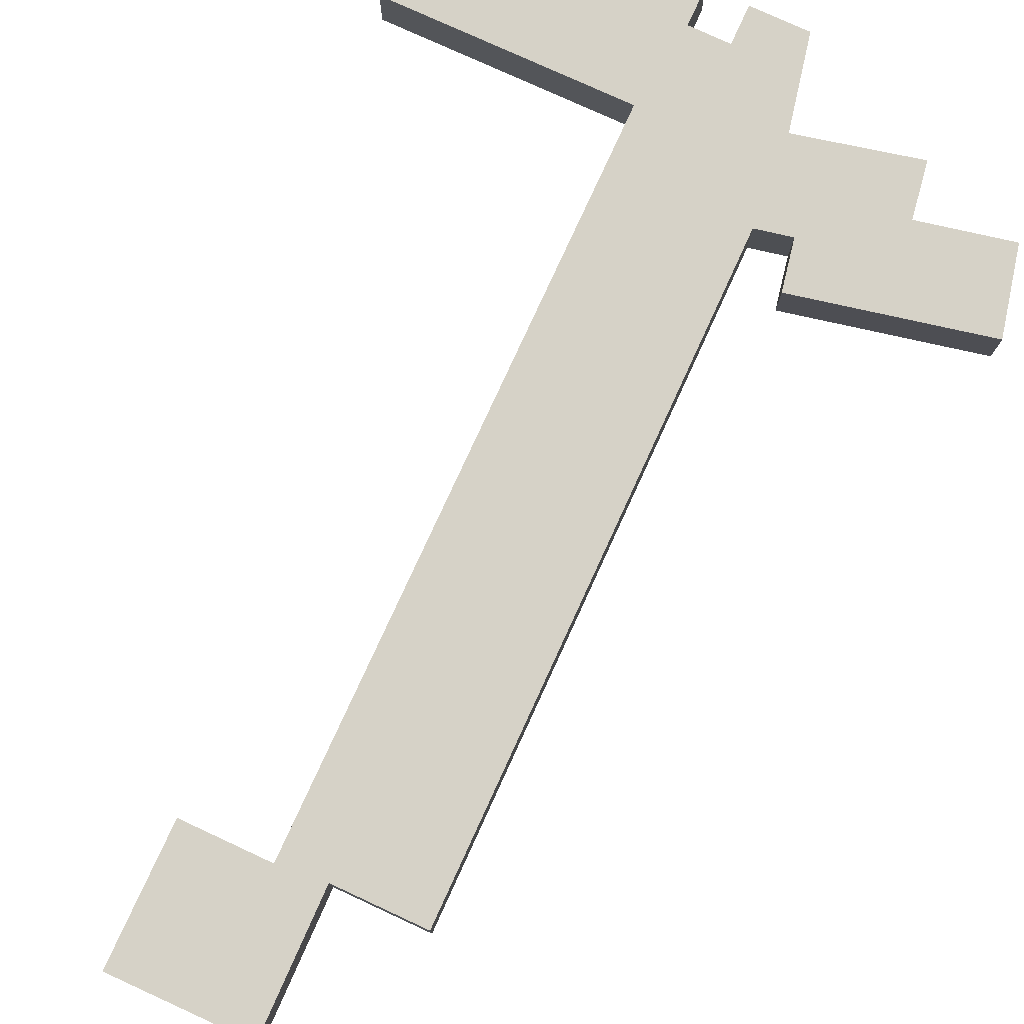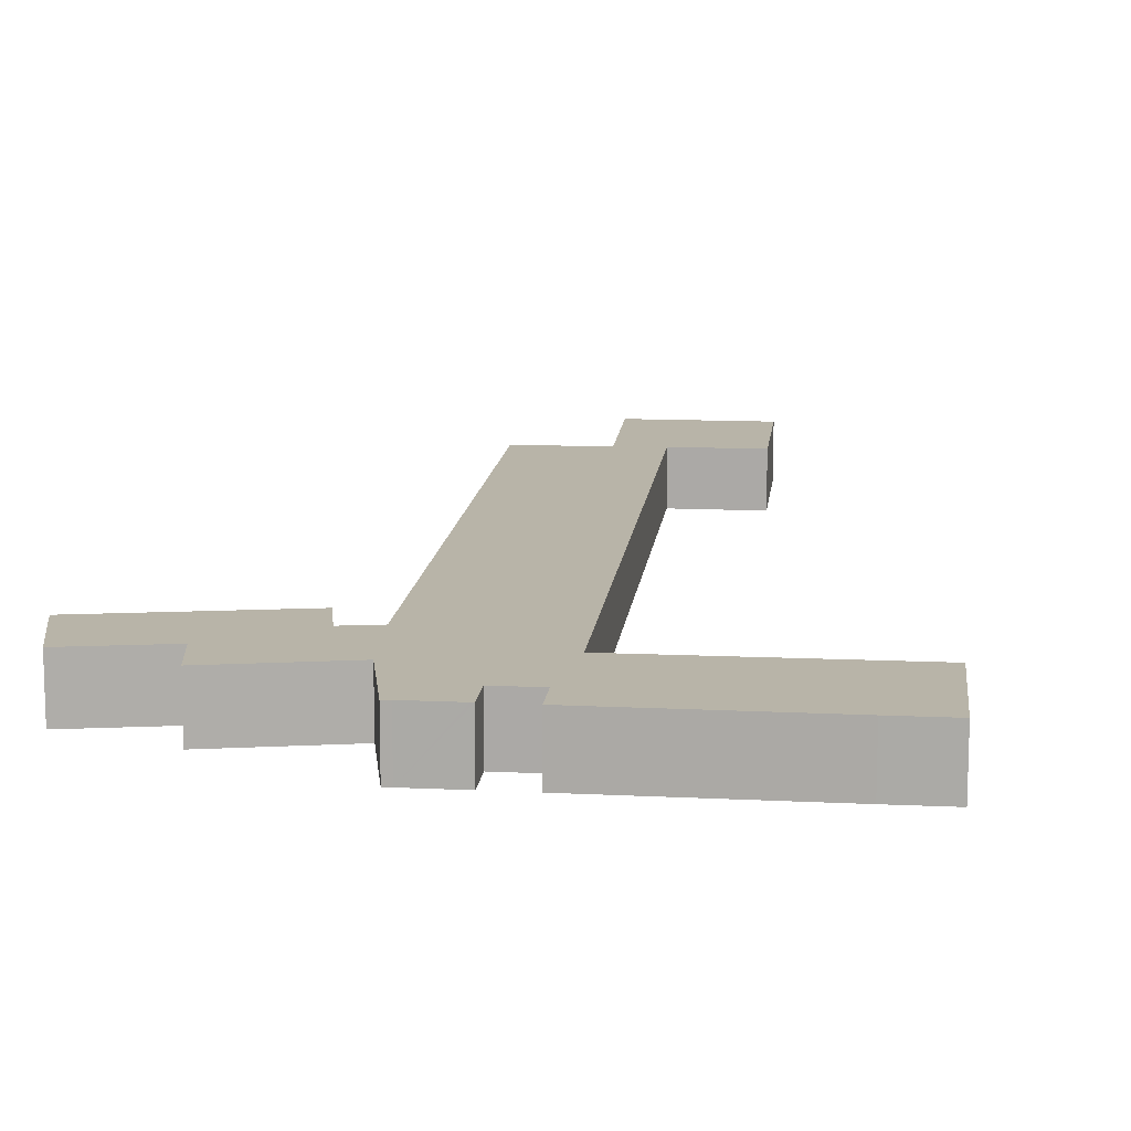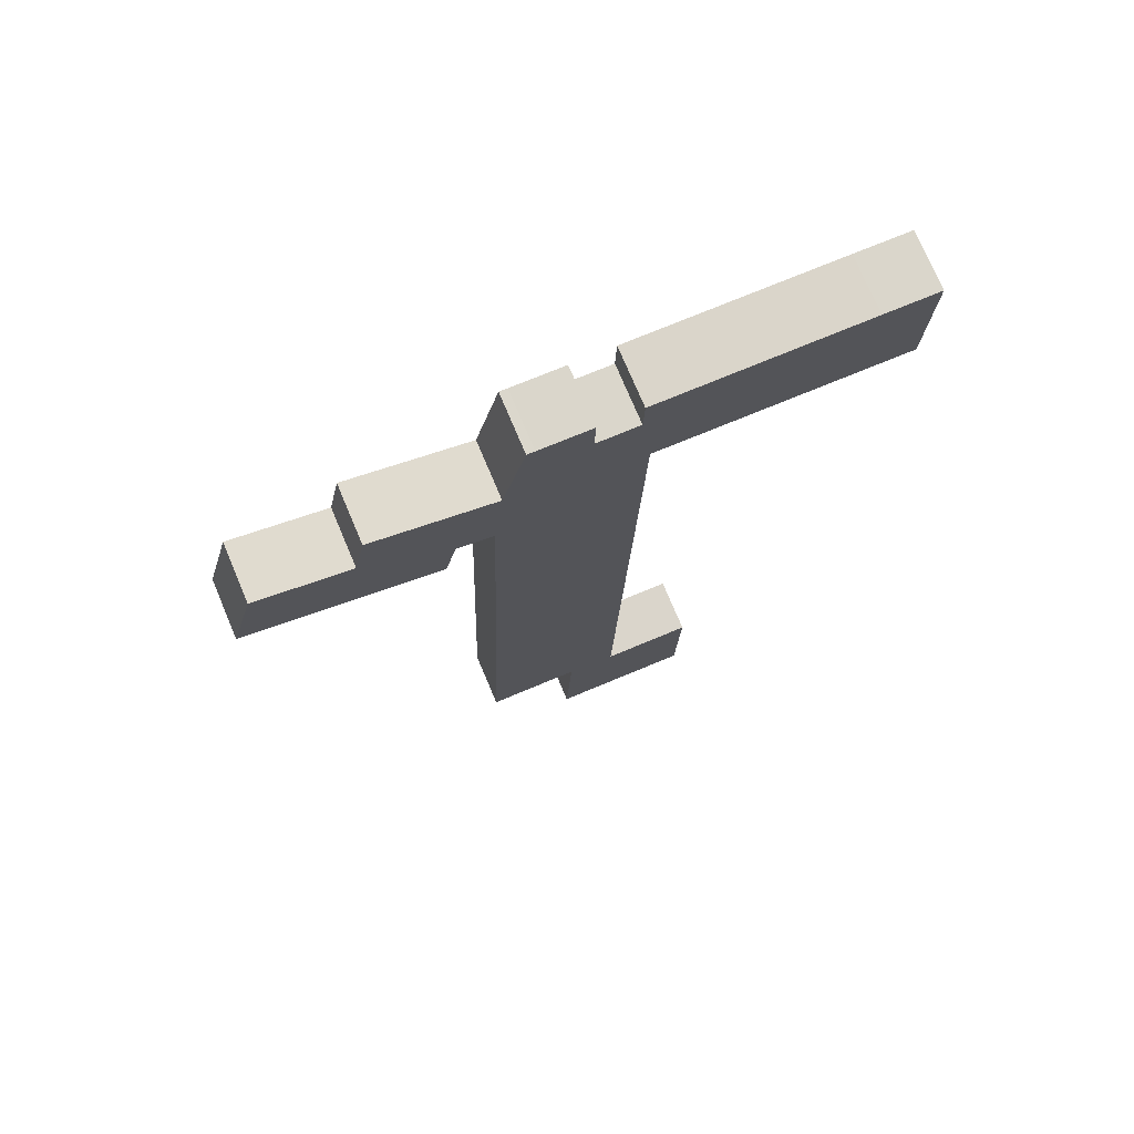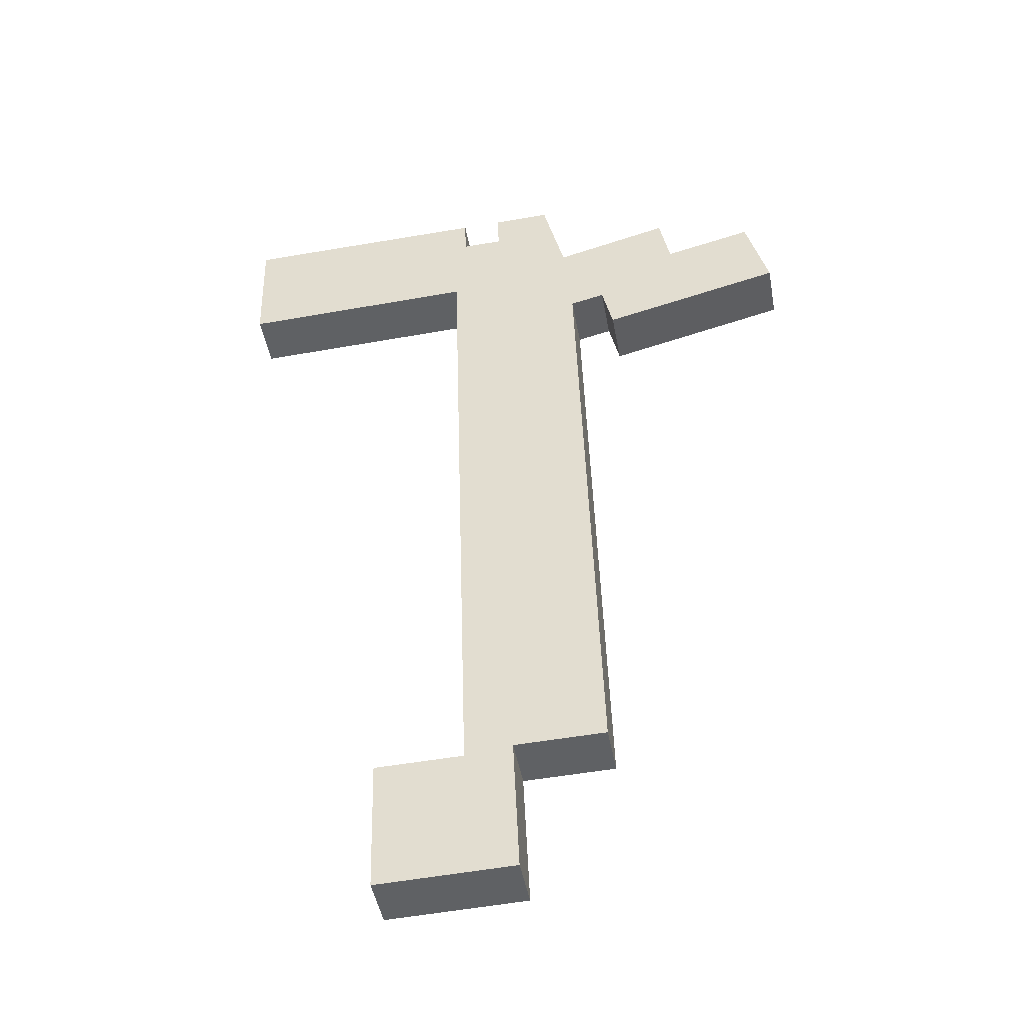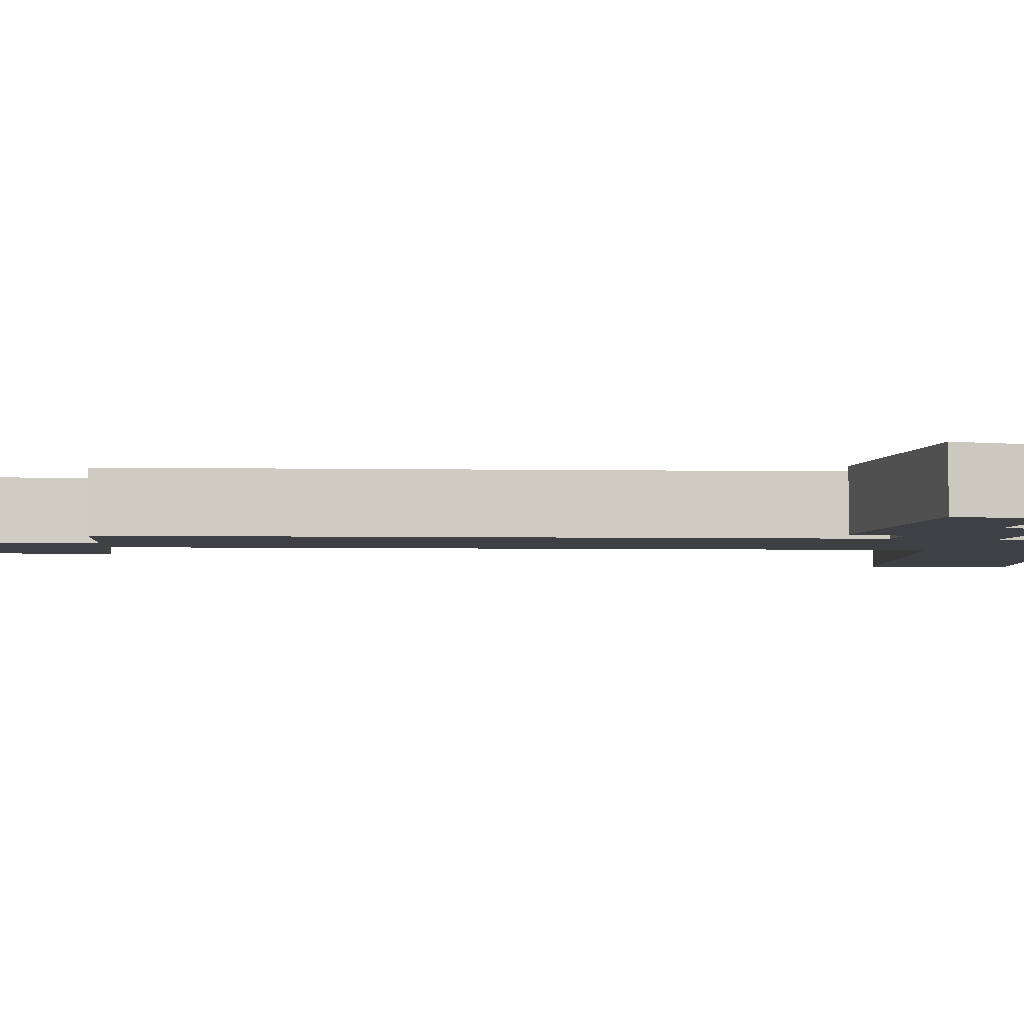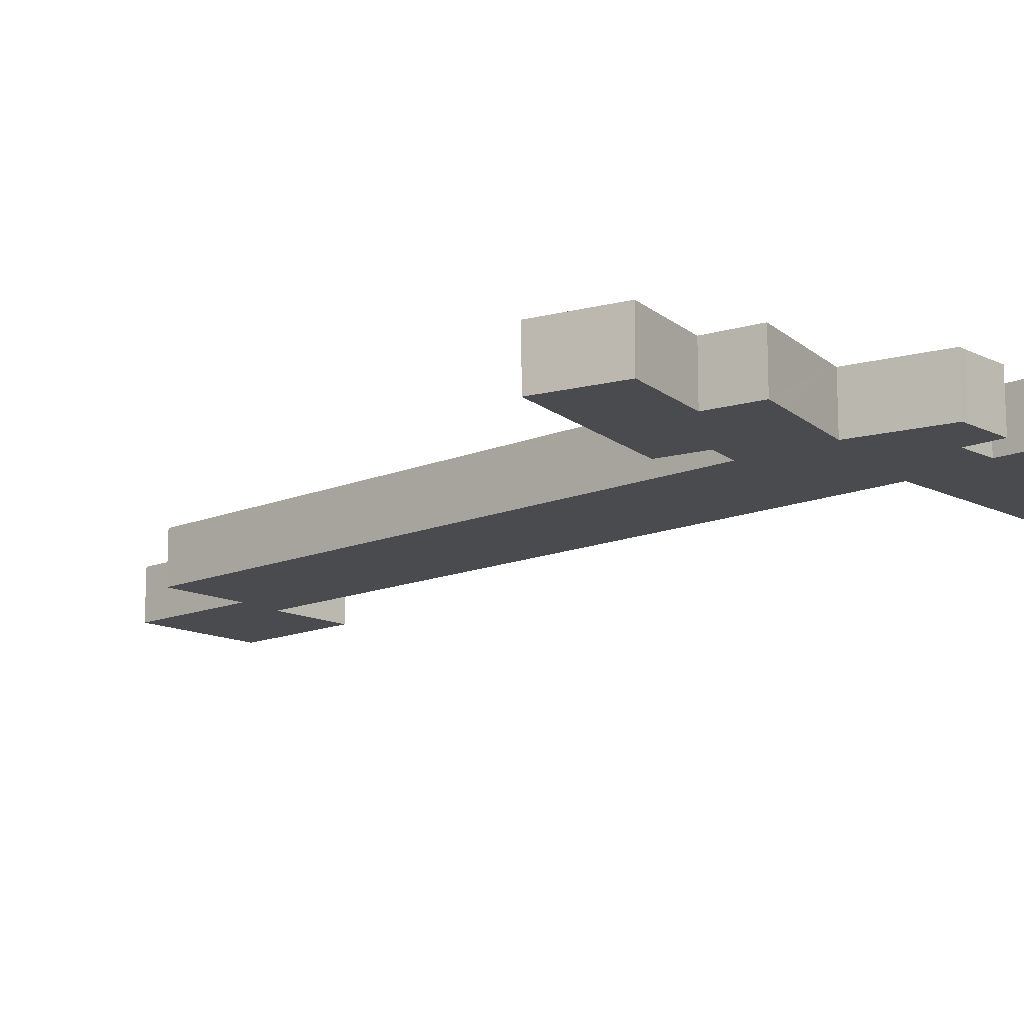
<metadata>
{"format":"obj","ext":"obj","renderer":"f3d","projection":"perspective","resolution":1024,"background":"white","views":[{"elev":78.5,"azim":-153.6,"up":"+Y"},{"elev":13.0,"azim":7.9,"up":"+Y"},{"elev":75.0,"azim":-22.9,"up":"+Z"},{"elev":-45.9,"azim":-169.7,"up":"+Z"},{"elev":-4.6,"azim":-91.3,"up":"+Y"},{"elev":-13.9,"azim":-45.4,"up":"+Y"}]}
</metadata>
<code>
v  19.43 3.554 -42.77
v  22.33 3.554 -51.56
v  19.06 3.554 -51.45
v  19.44 3.554 -42.46
v  1.016 3.554 3.832
v  7.301 3.554 -1.801
v  0 3.554 2.176e-16
v  1.353 3.554 5.101
v  1.441 3.554 5.435
v  3.033 3.554 5.046
v  7.239 3.554 4.019
v  11.01 3.554 -2.716
v  7.411 3.554 4.902
v  7.917 3.554 7.505
v  9.648 3.554 7.053
v  11.9 3.554 -2.936
v  11.3 3.554 6.622
v  12.62 3.554 0.212
v  14.79 3.554 -0.303
v  14.97 3.554 5.662
v  14.89 3.554 -0.327
v  13.63 3.554 -41.34
v  18.03 3.554 -42.42
v  13.6 3.554 -42.31
v  14.78 3.554 -3.75
v  18.54 3.554 -42.44
v  22.48 3.554 -42.84
v  23.58 3.554 -5.92
v  15.46 3.554 5.533
v  16.32 3.554 9.037
v  16.91 3.554 11.45
v  17.4 3.554 11.43
v  20.57 3.554 8.829
v  20.14 3.554 11.34
v  20.58 3.554 8.93
v  20.64 3.554 11.33
v  20.47 3.554 11.33
v  23.85 3.554 3.083
v  23.22 3.554 8.758
v  23.85 3.554 3.183
v  23.95 3.554 3.18
v  29.52 3.554 2.997
v  23.23 3.554 8.863
v  23.29 3.554 11.28
v  24.19 3.554 11.26
v  29.75 3.554 11.13
v  39.45 3.554 2.671
v  35.08 3.554 11.02
v  36.2 3.554 10.99
v  39.48 3.554 3.85
v  39.55 3.554 6.719
v  39.66 3.554 10.88
v  39.6 3.554 8.451
v  27.9 3.554 -51.74
v  22.59 3.554 -42.84
v  28.09 3.554 -44.91
v  28.14 3.554 -42.98
v  1.441 -3.328e-16 5.435
v  7.239 -2.461e-16 4.019
v  3.033 -3.09e-16 5.046
v  7.917 -4.595e-16 7.505
v  9.648 -4.319e-16 7.053
v  11.3 -4.055e-16 6.622
v  14.97 -3.467e-16 5.662
v  15.46 -3.388e-16 5.533
v  16.91 -7.014e-16 11.45
v  17.4 -6.998e-16 11.43
v  20.64 -6.936e-16 11.33
v  20.14 -6.946e-16 11.34
v  20.47 -6.94e-16 11.33
v  20.57 -5.406e-16 8.829
v  23.22 -5.363e-16 8.758
v  23.29 -6.906e-16 11.28
v  24.19 -6.894e-16 11.26
v  29.75 -6.818e-16 11.13
v  35.08 -6.745e-16 11.02
v  36.2 -6.729e-16 10.99
v  39.66 -6.665e-16 10.88
v  22.48 2.623e-15 -42.84
v  28.14 2.632e-15 -42.98
v  22.59 2.623e-15 -42.84
v  7.411 -3.002e-16 4.902
v  16.32 -5.534e-16 9.037
v  23.23 -5.427e-16 8.863
v  19.06 3.151e-15 -51.45
v  19.43 2.619e-15 -42.77
v  19.44 2.6e-15 -42.46
v  13.6 2.591e-15 -42.31
v  13.63 2.531e-15 -41.34
v  14.78 2.296e-16 -3.75
v  14.89 2.002e-17 -0.327
v  0 0 0
v  1.016 -2.346e-16 3.832
v  1.353 -3.123e-16 5.101
v  20.58 -5.468e-16 8.93
v  39.6 -5.175e-16 8.451
v  39.55 -4.114e-16 6.719
v  39.48 -2.357e-16 3.85
v  39.45 -1.636e-16 2.671
v  23.85 -1.949e-16 3.183
v  23.85 -1.888e-16 3.083
v  23.58 3.625e-16 -5.92
v  28.09 2.75e-15 -44.91
v  27.9 3.168e-15 -51.74
v  12.62 -1.298e-17 0.212
v  11.9 1.798e-16 -2.936
v  29.52 -1.835e-16 2.997
v  23.95 -1.947e-16 3.18
v  22.33 3.157e-15 -51.56
v  18.54 2.599e-15 -42.44
v  18.03 2.598e-15 -42.42
v  14.79 1.855e-17 -0.303
v  11.01 1.663e-16 -2.716
v  7.301 1.103e-16 -1.801
g defaultobject
f 1 2 3
f 2 1 4
f 5 6 7
f 6 5 8
f 6 8 9
f 6 9 10
f 6 10 11
f 6 11 12
f 12 11 13
f 12 13 14
f 12 14 15
f 12 15 16
f 16 15 17
f 16 17 18
f 18 17 19
f 19 17 20
f 19 20 21
f 22 23 24
f 23 22 25
f 23 25 26
f 26 25 4
f 4 25 2
f 2 25 27
f 27 25 28
f 28 25 21
f 28 21 20
f 28 20 29
f 28 29 30
f 28 30 31
f 28 31 32
f 28 32 33
f 33 32 34
f 33 34 35
f 35 34 36
f 36 34 37
f 33 38 28
f 38 33 39
f 38 39 40
f 40 39 41
f 41 39 42
f 42 39 43
f 42 43 44
f 42 44 45
f 42 45 46
f 42 46 47
f 47 46 48
f 47 48 49
f 47 49 50
f 50 49 51
f 51 49 52
f 51 52 53
f 27 54 2
f 54 27 55
f 54 55 56
f 56 55 57
f 58 10 9
f 10 58 11
f 11 58 59
f 59 58 60
f 61 15 14
f 15 61 17
f 17 61 20
f 20 61 62
f 20 62 63
f 20 63 64
f 20 64 29
f 29 64 65
f 66 32 31
f 32 66 67
f 67 34 32
f 34 67 37
f 37 67 36
f 36 67 68
f 68 67 69
f 68 69 70
f 71 39 33
f 39 71 72
f 73 45 44
f 45 73 46
f 46 73 74
f 46 74 75
f 46 75 48
f 48 75 76
f 48 76 49
f 49 76 77
f 49 77 52
f 52 77 78
f 79 55 27
f 55 79 57
f 57 79 80
f 80 79 81
f 59 13 11
f 13 59 14
f 14 59 61
f 61 59 82
f 65 30 29
f 30 65 83
f 30 83 31
f 31 83 66
f 72 43 39
f 43 72 44
f 44 72 73
f 73 72 84
f 85 1 3
f 1 85 86
f 1 86 4
f 4 86 87
f 88 22 24
f 22 88 89
f 22 89 25
f 25 89 90
f 25 90 21
f 21 90 91
f 92 5 7
f 5 92 93
f 5 93 8
f 8 93 9
f 9 93 58
f 58 93 94
f 68 35 36
f 35 68 33
f 33 68 71
f 71 68 95
f 78 53 52
f 53 78 51
f 51 78 96
f 51 96 50
f 50 96 97
f 50 97 47
f 47 97 98
f 47 98 99
f 100 38 40
f 38 100 28
f 28 100 101
f 28 101 102
f 28 102 27
f 27 102 79
f 80 56 57
f 56 80 54
f 54 80 103
f 54 103 104
f 105 16 18
f 16 105 106
f 99 42 47
f 42 99 107
f 42 107 41
f 41 107 108
f 41 108 40
f 40 108 100
f 104 2 54
f 2 104 109
f 2 109 3
f 3 109 85
f 87 26 4
f 26 87 23
f 23 87 24
f 24 87 110
f 24 110 88
f 88 110 111
f 91 19 21
f 19 91 18
f 18 91 105
f 105 91 112
f 106 12 16
f 12 106 6
f 6 106 113
f 6 113 114
f 6 114 7
f 7 114 92
f 109 86 85
f 86 109 87
f 104 79 109
f 79 104 81
f 81 104 103
f 81 103 80
f 101 71 102
f 71 101 72
f 72 101 100
f 72 100 108
f 72 108 107
f 72 107 84
f 84 107 73
f 73 107 74
f 74 107 75
f 75 107 99
f 75 99 76
f 76 99 77
f 77 99 98
f 77 98 97
f 77 97 78
f 78 97 96
f 111 89 88
f 89 111 90
f 90 111 110
f 90 110 87
f 90 87 109
f 90 109 79
f 90 79 102
f 90 102 91
f 91 102 64
f 64 102 65
f 65 102 83
f 83 102 66
f 66 102 67
f 67 102 71
f 67 71 69
f 69 71 95
f 69 95 68
f 69 68 70
f 114 93 92
f 93 114 94
f 94 114 58
f 58 114 60
f 60 114 59
f 59 114 113
f 59 113 82
f 82 113 61
f 61 113 62
f 62 113 106
f 62 106 105
f 62 105 63
f 63 105 112
f 63 112 64
f 64 112 91

</code>
